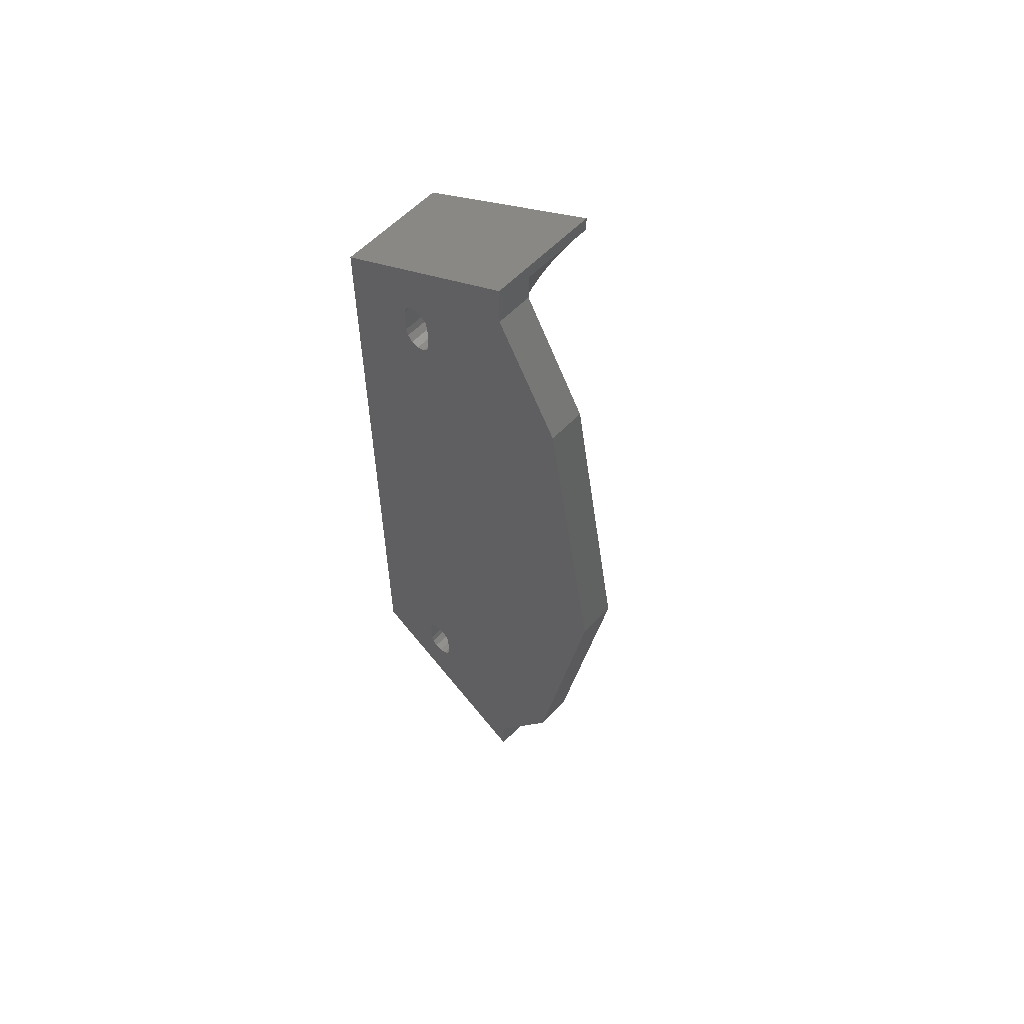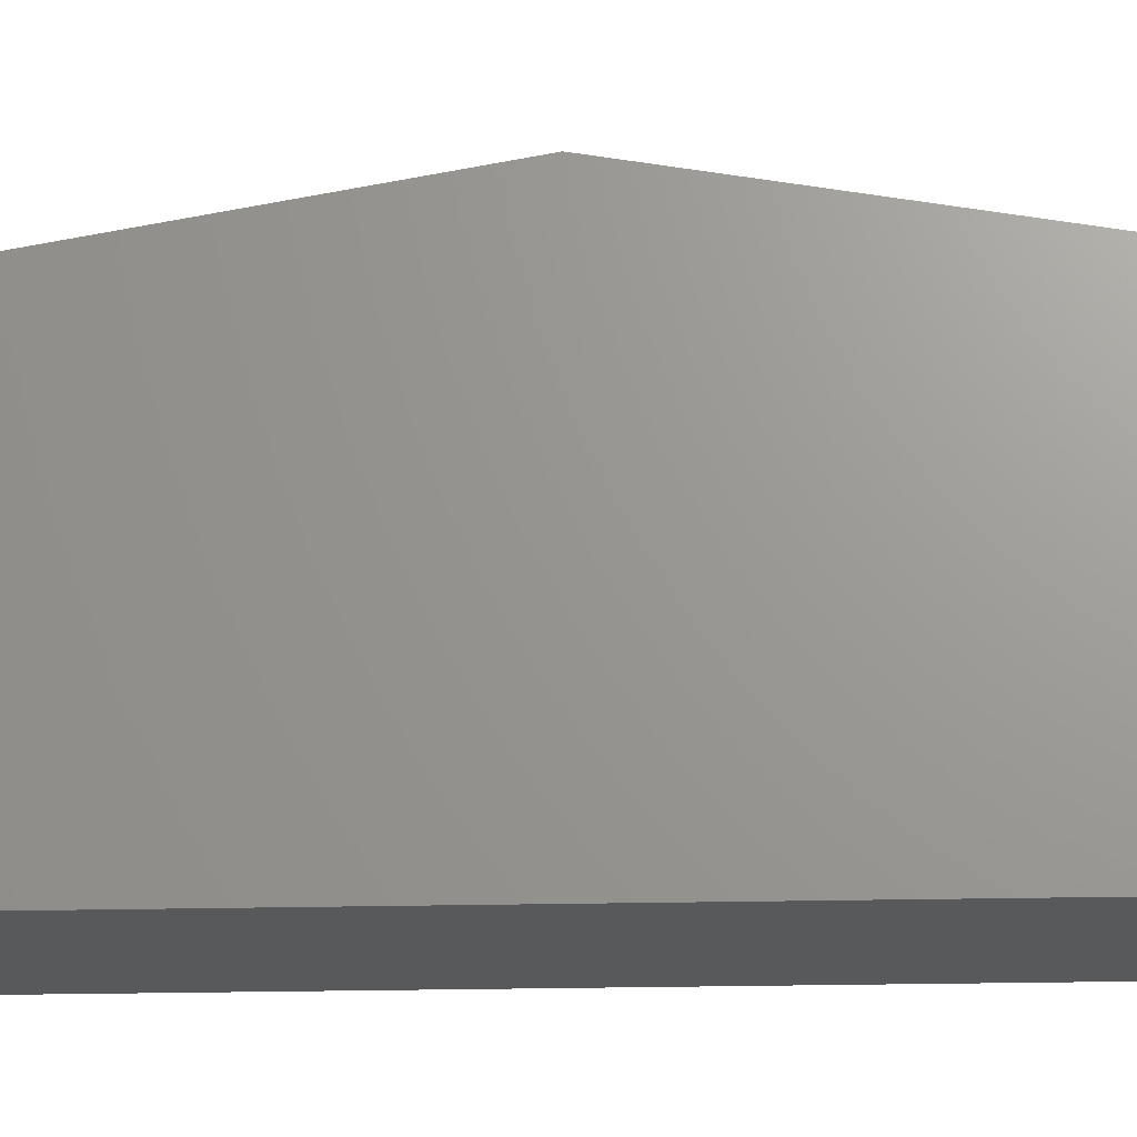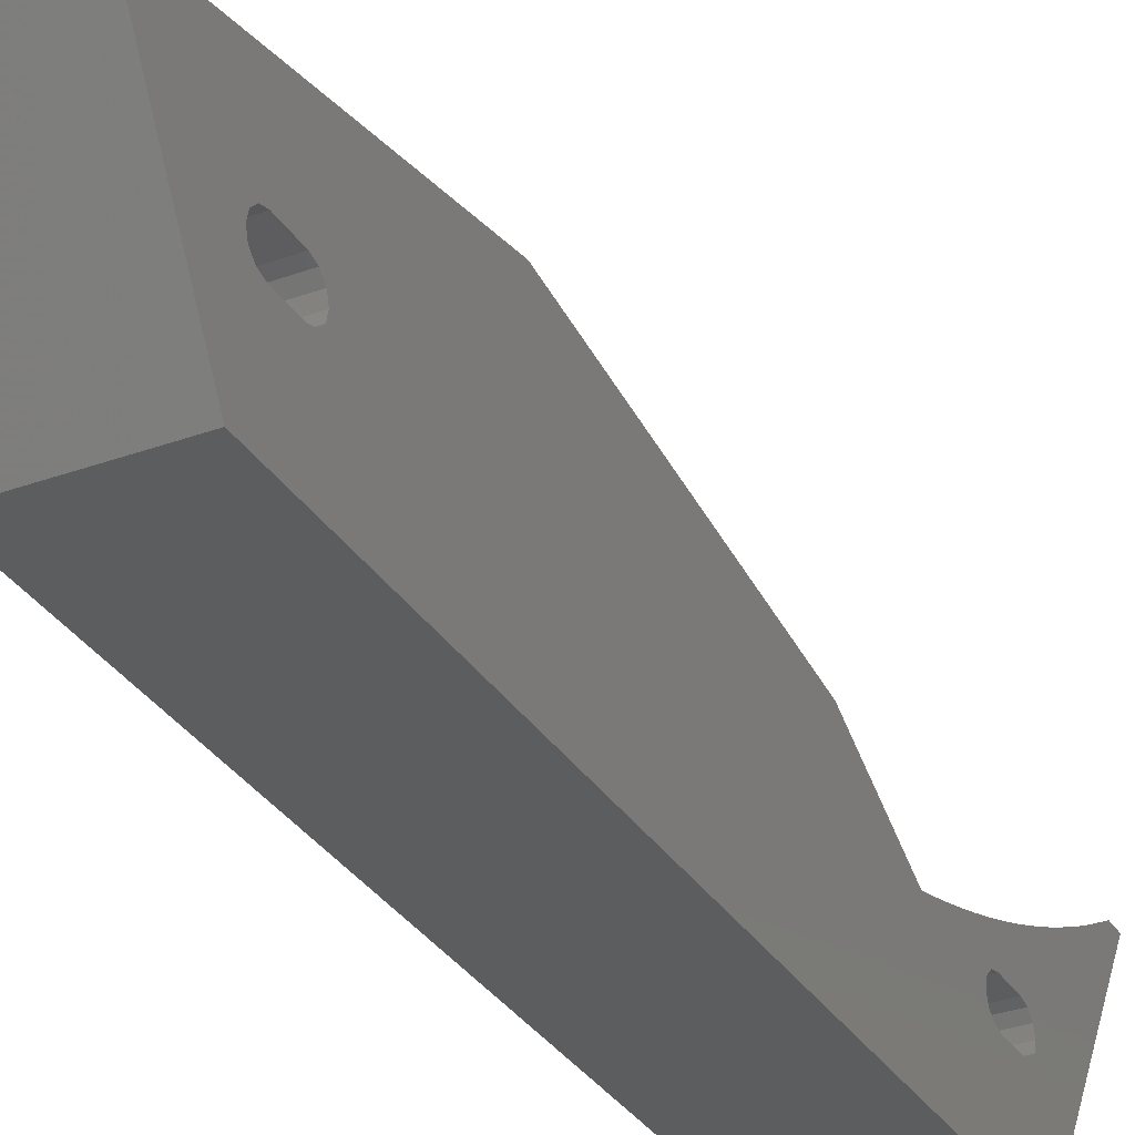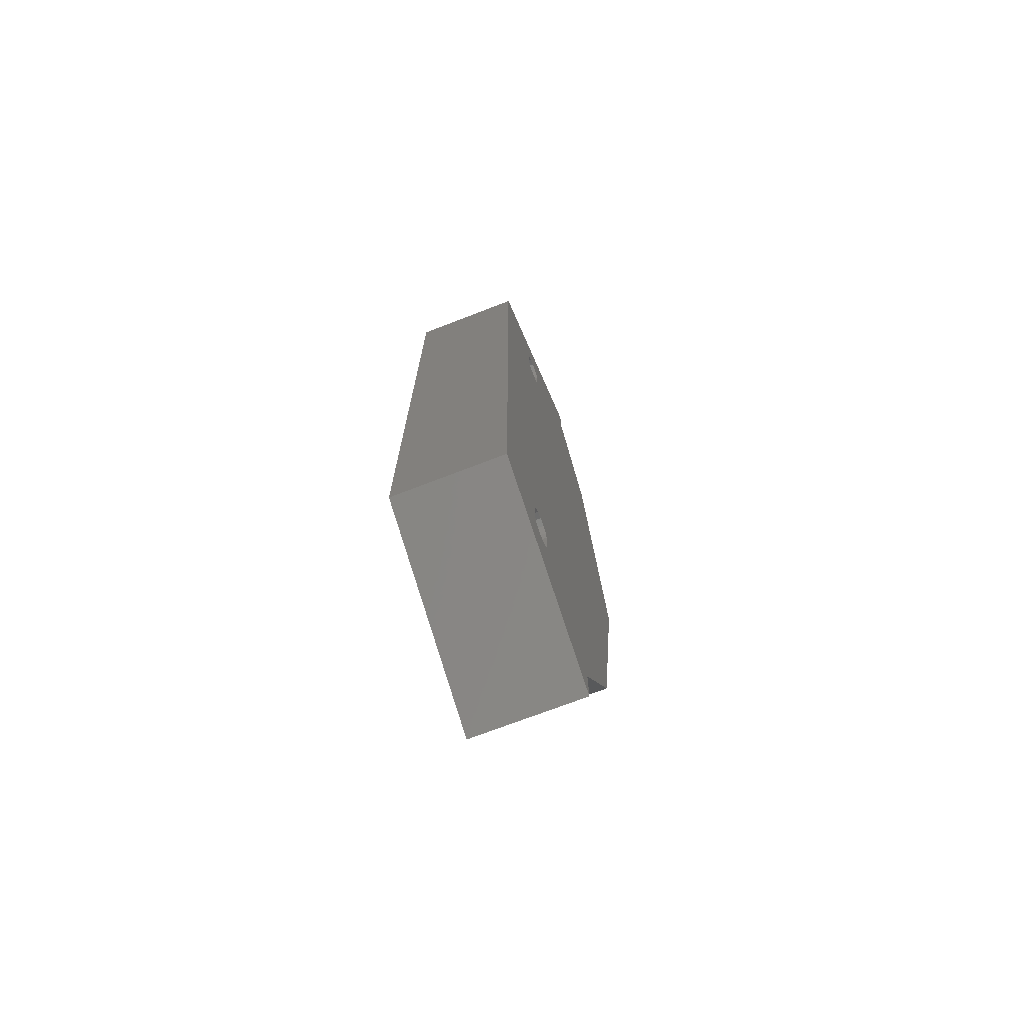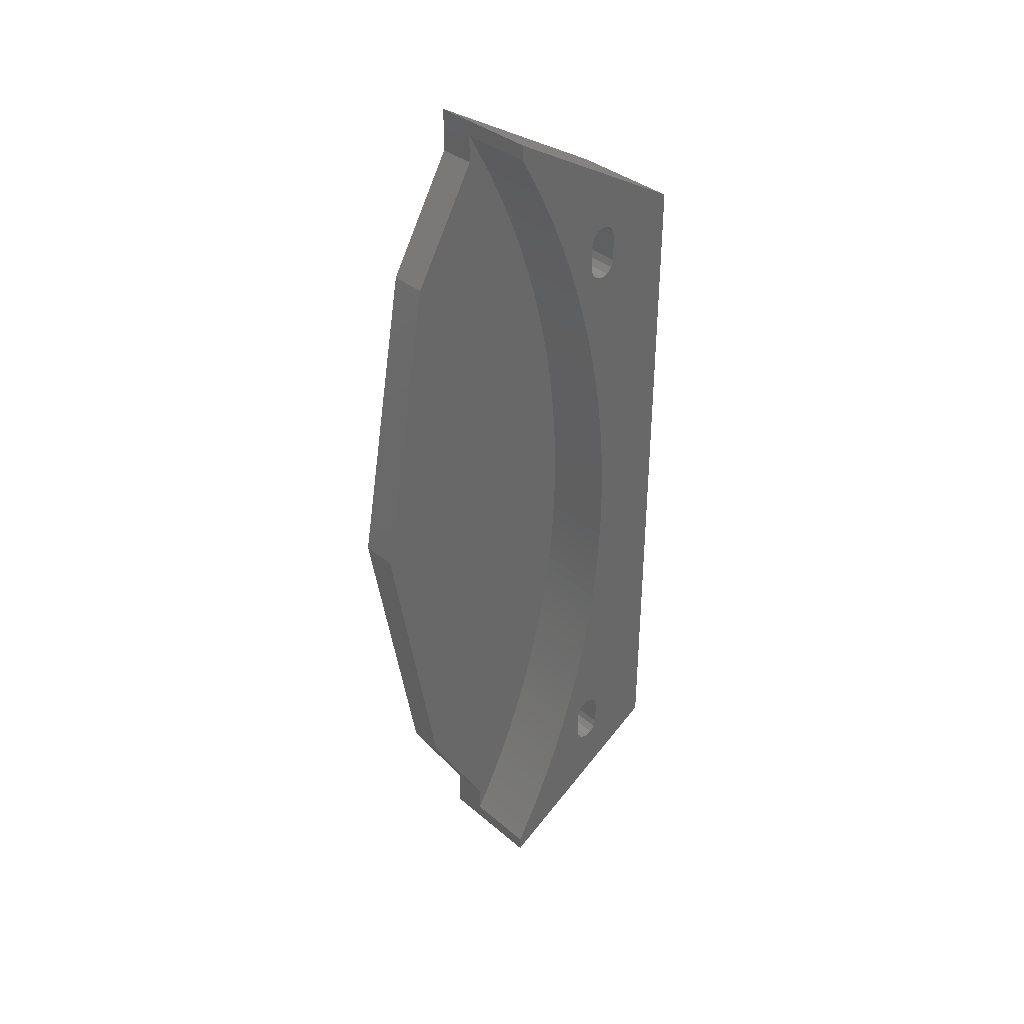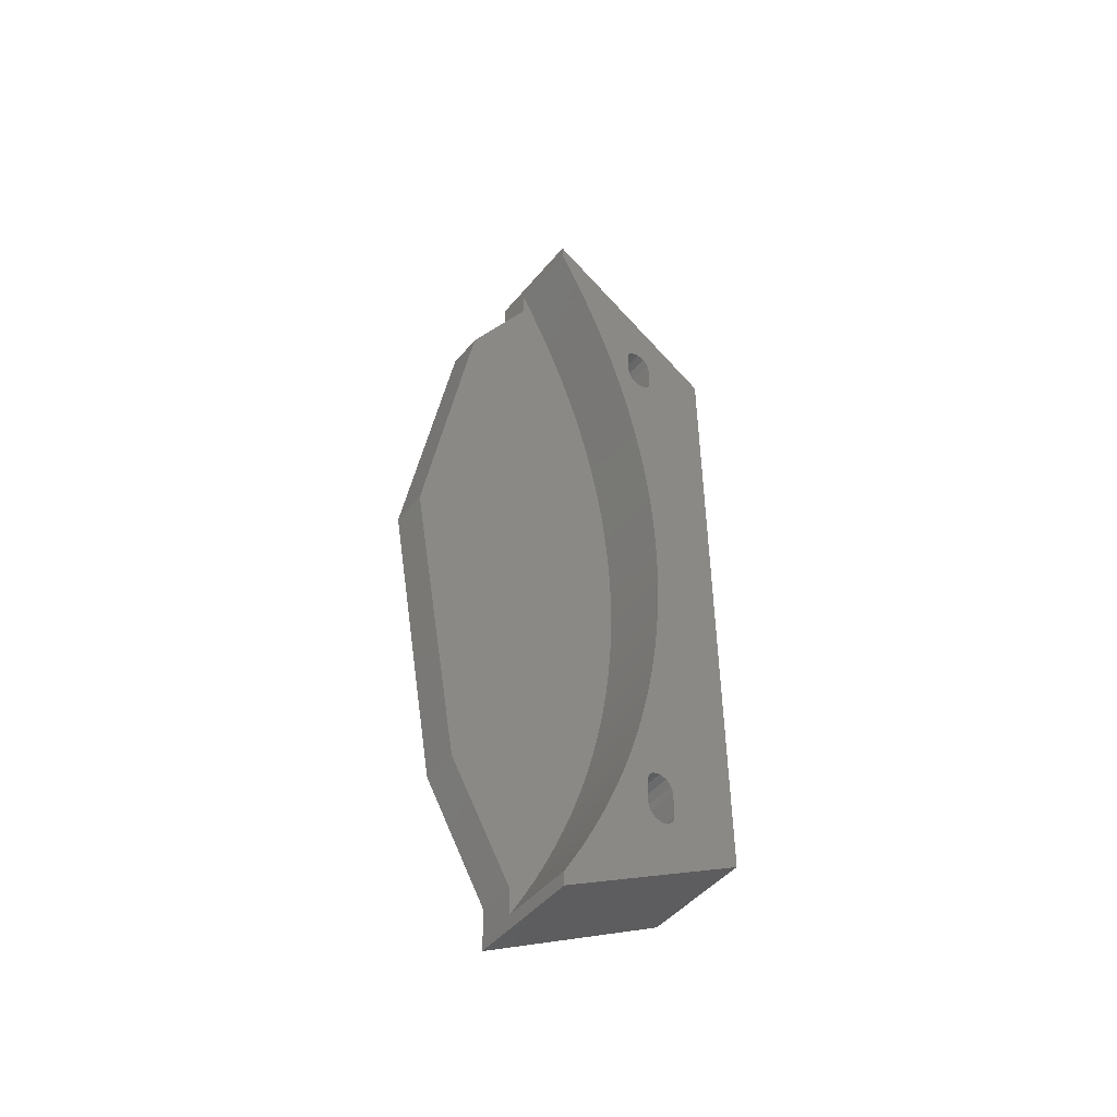
<metadata>
{"format":"stl","ext":"stl","renderer":"f3d","projection":"perspective","resolution":1024,"background":"white","views":[{"elev":58.1,"azim":-47.0,"up":"+Y"},{"elev":-21.4,"azim":-87.6,"up":"+Z"},{"elev":-32.0,"azim":27.2,"up":"+Z"},{"elev":-72.1,"azim":-158.9,"up":"+Y"},{"elev":36.3,"azim":47.7,"up":"+Y"},{"elev":-47.6,"azim":52.3,"up":"+Y"}]}
</metadata>
<code>
# stl→obj: 212 verts, 428 faces
v 15 -45.97 1.519
v -4.467e-16 -45.7 2.519
v 15 -45.7 2.519
v -2.694e-16 -45.97 1.519
v -5.765e-16 -44.97 3.251
v 15 -43.97 3.519
v 15 -44.97 3.251
v -6.24e-16 -43.97 3.519
v 15 -45.7 0.5192
v -9.207e-17 -45.7 0.5192
v 8.525e-17 -43.97 -0.4808
v 15 -44.97 -0.2128
v 15 -43.97 -0.4808
v 3.774e-17 -44.97 -0.2128
v -2.694e-16 -38.47 1.519
v 15 -38.74 2.519
v -4.467e-16 -38.74 2.519
v 15 -38.47 1.519
v -9.207e-17 -38.74 0.5192
v 15 -38.74 0.5192
v 15 -40.47 3.519
v -5.765e-16 -39.47 3.251
v 15 -39.47 3.251
v -6.24e-16 -40.47 3.519
v 15 -39.47 -0.2128
v 8.525e-17 -40.47 -0.4808
v 15 -40.47 -0.4808
v 3.774e-17 -39.47 -0.2128
v 15 38.47 1.519
v -4.467e-16 38.74 2.519
v 15 38.74 2.519
v -2.694e-16 38.47 1.519
v -5.765e-16 39.47 3.251
v 15 40.47 3.519
v 15 39.47 3.251
v -6.24e-16 40.47 3.519
v 15 38.74 0.5192
v -9.207e-17 38.74 0.5192
v 8.525e-17 40.47 -0.4808
v 15 39.47 -0.2128
v 15 40.47 -0.4808
v 3.774e-17 39.47 -0.2128
v -2.694e-16 45.97 1.519
v 15 45.7 2.519
v -4.467e-16 45.7 2.519
v 15 45.97 1.519
v -9.207e-17 45.7 0.5192
v 15 45.7 0.5192
v 15 43.97 3.519
v -5.765e-16 44.97 3.251
v 15 44.97 3.251
v -6.24e-16 43.97 3.519
v 15 44.97 -0.2128
v 8.525e-17 43.97 -0.4808
v 15 43.97 -0.4808
v 3.774e-17 44.97 -0.2128
v 5 -56.35 16.08
v -2.851e-15 -56.35 16.08
v 5 -59.99 16.08
v 15 -62 16.08
v 15 -59.99 16.08
v -2.851e-15 -62 16.08
v 15 62 16.08
v 5 59.99 16.08
v 15 59.99 16.08
v -2.851e-15 62 16.08
v -2.851e-15 56.35 16.08
v 5 56.35 16.08
v 15 -35.28 5.305
v 15 -37.08 5.873
v 15 -38.87 6.47
v 15 -40.65 7.094
v 15 -42.42 7.747
v 15 -44.17 8.427
v 15 -45.92 9.134
v 15 -47.66 9.869
v 15 -49.38 10.63
v 15 -51.09 11.42
v 15 -52.79 12.24
v 15 -54.48 13.08
v 15 -46.94 -10
v 15 -56.15 13.95
v 15 -57.81 14.84
v 15 -59.45 15.76
v 15 59.45 15.76
v 15 57.81 14.84
v 15 56.15 13.95
v 15 46.94 -10
v 15 54.48 13.08
v 15 52.79 12.24
v 15 51.09 11.42
v 15 49.38 10.63
v 15 47.66 9.869
v 15 45.92 9.134
v 15 44.17 8.427
v 15 42.42 7.747
v 15 40.65 7.094
v 15 38.87 6.47
v 15 37.08 5.873
v 15 35.28 5.305
v 15 28.01 3.316
v 15 33.48 4.765
v 15 31.66 4.253
v 15 29.84 3.77
v 15 26.18 2.89
v 15 24.33 2.493
v 15 22.49 2.126
v 15 20.63 1.787
v 15 18.77 1.477
v 15 16.91 1.197
v 15 15.04 0.9462
v 15 13.17 0.7247
v 15 11.29 0.5326
v 15 9.415 0.3699
v 15 7.535 0.2368
v 15 5.653 0.1332
v 15 3.769 0.05921
v 15 1.885 0.0148
v 15 0 2.66e-15
v 15 -1.885 0.0148
v 15 -3.769 0.05921
v 15 -5.653 0.1332
v 15 -7.535 0.2368
v 15 -9.415 0.3699
v 15 -11.29 0.5326
v 15 -13.17 0.7247
v 15 -15.04 0.9462
v 15 -16.91 1.197
v 15 -18.77 1.477
v 15 -20.63 1.787
v 15 -33.48 4.765
v 15 -31.66 4.253
v 15 -29.84 3.77
v 15 -28.01 3.316
v 15 -26.18 2.89
v 15 -24.33 2.493
v 15 -22.49 2.126
v 1.773e-15 -46.94 -10
v 1.773e-15 46.94 -10
v -5.702e-15 0 32.15
v -4.418e-15 -41.04 24.92
v -4.418e-15 41.04 24.92
v 5 0 32.15
v 5 41.04 24.92
v 5 59.45 15.76
v 5 57.81 14.84
v 5 56.15 13.95
v 5 54.48 13.08
v 5 52.79 12.24
v 5 51.09 11.42
v 5 49.38 10.63
v 5 47.66 9.869
v 5 45.92 9.134
v 5 44.17 8.427
v 5 42.42 7.747
v 5 40.65 7.094
v 5 38.87 6.47
v 5 37.08 5.873
v 5 35.28 5.305
v 5 33.48 4.765
v 5 31.66 4.253
v 5 29.84 3.77
v 5 28.01 3.316
v 5 26.18 2.89
v 5 24.33 2.493
v 5 22.49 2.126
v 5 20.63 1.787
v 5 18.77 1.477
v 5 16.91 1.197
v 5 15.04 0.9462
v 5 13.17 0.7247
v 5 11.29 0.5326
v 5 9.415 0.3699
v 5 7.535 0.2368
v 5 5.653 0.1332
v 5 3.769 0.05921
v 5 1.885 0.0148
v 5 0 8.866e-16
v 5 -1.885 0.0148
v 5 -3.769 0.05921
v 5 -5.653 0.1332
v 5 -7.535 0.2368
v 5 -9.415 0.3699
v 5 -11.29 0.5326
v 5 -13.17 0.7247
v 5 -15.04 0.9462
v 5 -16.91 1.197
v 5 -18.77 1.477
v 5 -20.63 1.787
v 5 -22.49 2.126
v 5 -24.33 2.493
v 5 -41.04 24.92
v 5 -26.18 2.89
v 5 -28.01 3.316
v 5 -29.84 3.77
v 5 -31.66 4.253
v 5 -33.48 4.765
v 5 -35.28 5.305
v 5 -37.08 5.873
v 5 -38.87 6.47
v 5 -40.65 7.094
v 5 -42.42 7.747
v 5 -44.17 8.427
v 5 -45.92 9.134
v 5 -47.66 9.869
v 5 -49.38 10.63
v 5 -51.09 11.42
v 5 -52.79 12.24
v 5 -54.48 13.08
v 5 -56.15 13.95
v 5 -57.81 14.84
v 5 -59.45 15.76
f 1 2 3
f 2 1 4
f 5 6 7
f 6 5 8
f 9 4 1
f 4 9 10
f 3 5 7
f 5 3 2
f 11 12 13
f 12 11 14
f 12 10 9
f 10 12 14
f 15 16 17
f 16 15 18
f 19 18 15
f 18 19 20
f 21 22 23
f 22 21 24
f 23 17 16
f 17 23 22
f 25 26 27
f 26 25 28
f 20 28 25
f 28 20 19
f 8 21 6
f 21 8 24
f 26 13 27
f 13 26 11
f 29 30 31
f 30 29 32
f 33 34 35
f 34 33 36
f 37 32 29
f 32 37 38
f 30 35 31
f 35 30 33
f 39 40 41
f 40 39 42
f 42 37 40
f 37 42 38
f 43 44 45
f 44 43 46
f 47 46 43
f 46 47 48
f 49 50 51
f 50 49 52
f 45 51 50
f 51 45 44
f 53 54 55
f 54 53 56
f 56 48 47
f 48 56 53
f 36 49 34
f 49 36 52
f 54 41 55
f 41 54 39
f 57 58 59
f 59 60 61
f 59 62 60
f 62 59 58
f 63 64 65
f 66 64 63
f 67 64 66
f 64 67 68
f 69 16 18
f 23 70 71
f 70 23 16
f 71 21 23
f 72 21 71
f 6 72 73
f 72 6 21
f 74 6 73
f 7 6 74
f 75 7 74
f 7 75 3
f 76 3 75
f 77 3 76
f 3 77 1
f 78 1 77
f 79 1 78
f 80 1 79
f 1 80 81
f 82 81 80
f 60 82 83
f 60 83 84
f 60 84 61
f 82 60 81
f 85 63 65
f 86 63 85
f 87 63 86
f 88 87 89
f 46 89 90
f 46 90 91
f 46 91 92
f 44 92 93
f 88 89 46
f 87 88 63
f 44 93 94
f 92 44 46
f 94 51 44
f 95 51 94
f 95 49 51
f 96 49 95
f 97 49 96
f 97 34 49
f 98 34 97
f 34 98 35
f 99 35 98
f 35 99 31
f 100 31 99
f 48 88 46
f 53 88 48
f 53 55 88
f 41 88 55
f 40 88 41
f 101 40 37
f 31 100 29
f 102 29 100
f 103 29 102
f 29 103 37
f 104 37 103
f 101 37 104
f 40 101 105
f 106 40 105
f 40 106 88
f 107 88 106
f 108 88 107
f 109 88 108
f 110 88 109
f 111 88 110
f 112 88 111
f 113 88 112
f 114 88 113
f 115 88 114
f 116 88 115
f 117 88 116
f 118 88 117
f 119 88 118
f 81 119 120
f 81 120 121
f 81 121 122
f 81 122 123
f 81 123 124
f 81 124 125
f 81 125 126
f 81 126 127
f 81 127 128
f 81 128 129
f 81 129 130
f 16 69 70
f 18 131 69
f 18 132 131
f 20 132 18
f 132 20 133
f 133 20 134
f 25 134 20
f 134 25 135
f 135 25 136
f 81 136 25
f 136 81 137
f 137 81 130
f 81 25 27
f 81 27 13
f 119 81 88
f 12 81 13
f 9 81 12
f 81 9 1
f 138 88 81
f 88 138 139
f 17 140 15
f 141 17 22
f 141 22 24
f 17 141 140
f 8 141 24
f 58 8 5
f 58 5 2
f 58 2 4
f 8 58 141
f 62 4 138
f 4 62 58
f 139 47 43
f 139 56 47
f 139 54 56
f 139 39 54
f 139 42 39
f 139 38 42
f 15 32 38
f 19 38 139
f 15 38 19
f 32 15 140
f 138 19 139
f 19 138 28
f 28 138 26
f 10 138 4
f 14 138 10
f 11 138 14
f 26 138 11
f 43 66 139
f 66 43 67
f 45 67 43
f 50 67 45
f 52 67 50
f 52 142 67
f 36 142 52
f 33 142 36
f 30 142 33
f 140 30 32
f 30 140 142
f 142 143 144
f 143 142 140
f 67 144 68
f 144 67 142
f 68 145 64
f 145 68 146
f 68 147 146
f 68 148 147
f 68 149 148
f 144 149 68
f 149 144 150
f 150 144 151
f 151 144 152
f 152 144 153
f 153 144 154
f 154 144 155
f 144 156 155
f 144 157 156
f 144 158 157
f 144 159 158
f 144 160 159
f 144 161 160
f 144 162 161
f 144 163 162
f 144 164 163
f 144 165 164
f 143 165 144
f 165 143 166
f 166 143 167
f 167 143 168
f 168 143 169
f 169 143 170
f 170 143 171
f 171 143 172
f 172 143 173
f 173 143 174
f 174 143 175
f 175 143 176
f 176 143 177
f 143 178 177
f 143 179 178
f 143 180 179
f 143 181 180
f 143 182 181
f 143 183 182
f 143 184 183
f 143 185 184
f 143 186 185
f 143 187 186
f 143 188 187
f 143 189 188
f 143 190 189
f 143 191 190
f 192 191 143
f 191 192 193
f 193 192 194
f 194 192 195
f 195 192 196
f 196 192 197
f 197 192 198
f 198 192 199
f 199 192 200
f 200 192 201
f 192 202 201
f 192 203 202
f 192 204 203
f 192 205 204
f 192 206 205
f 192 207 206
f 192 208 207
f 57 208 192
f 208 57 209
f 209 57 210
f 57 211 210
f 57 212 211
f 212 57 59
f 143 141 192
f 141 143 140
f 192 58 57
f 58 192 141
f 159 102 100
f 102 159 160
f 152 94 93
f 94 152 153
f 165 107 106
f 107 165 166
f 205 77 76
f 77 205 206
f 171 113 112
f 113 171 172
f 156 98 97
f 98 156 157
f 162 101 104
f 101 162 163
f 147 89 87
f 89 147 148
f 191 135 136
f 135 191 193
f 202 74 73
f 74 202 203
f 174 116 115
f 116 174 175
f 173 115 114
f 115 173 174
f 168 110 109
f 110 168 169
f 169 111 110
f 111 169 170
f 153 95 94
f 95 153 154
f 161 104 103
f 104 161 162
f 164 106 105
f 106 164 165
f 150 92 91
f 92 150 151
f 64 85 65
f 85 64 145
f 149 91 90
f 91 149 150
f 177 119 118
f 119 177 178
f 187 129 128
f 129 187 188
f 200 72 71
f 72 200 201
f 175 117 116
f 117 175 176
f 172 114 113
f 114 172 173
f 167 109 108
f 109 167 168
f 166 108 107
f 108 166 167
f 170 112 111
f 112 170 171
f 157 99 98
f 99 157 158
f 158 100 99
f 100 158 159
f 160 103 102
f 103 160 161
f 163 105 101
f 105 163 164
f 151 93 92
f 93 151 152
f 148 90 89
f 90 148 149
f 145 86 85
f 86 145 146
f 146 87 86
f 87 146 147
f 179 121 120
f 121 179 180
f 180 122 121
f 122 180 181
f 178 120 119
f 120 178 179
f 183 125 124
f 125 183 184
f 189 137 130
f 137 189 190
f 196 131 132
f 131 196 197
f 190 136 137
f 136 190 191
f 198 70 69
f 70 198 199
f 203 75 74
f 75 203 204
f 206 78 77
f 78 206 207
f 176 118 117
f 118 176 177
f 154 96 95
f 96 154 155
f 155 97 96
f 97 155 156
f 182 124 123
f 124 182 183
f 188 130 129
f 130 188 189
f 194 133 134
f 133 194 195
f 197 69 131
f 69 197 198
f 199 71 70
f 71 199 200
f 201 73 72
f 73 201 202
f 209 82 80
f 82 209 210
f 207 79 78
f 79 207 208
f 184 126 125
f 126 184 185
f 181 123 122
f 123 181 182
f 193 134 135
f 134 193 194
f 195 132 133
f 132 195 196
f 204 76 75
f 76 204 205
f 208 80 79
f 80 208 209
f 185 127 126
f 127 185 186
f 186 128 127
f 128 186 187
f 211 84 83
f 84 211 212
f 212 61 84
f 61 212 59
f 210 83 82
f 83 210 211
f 88 66 63
f 66 88 139
f 138 60 62
f 60 138 81

</code>
